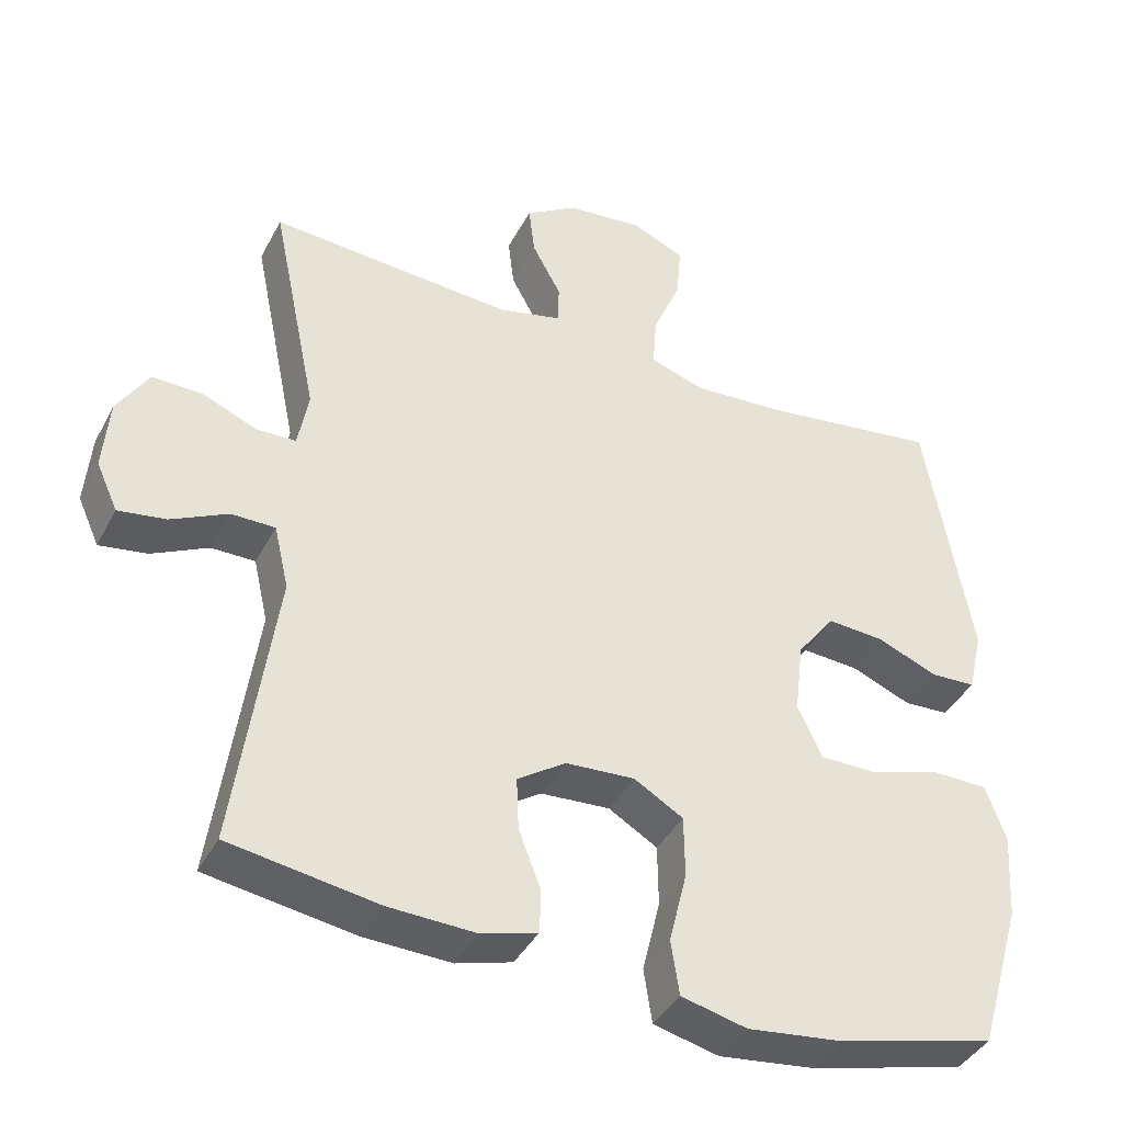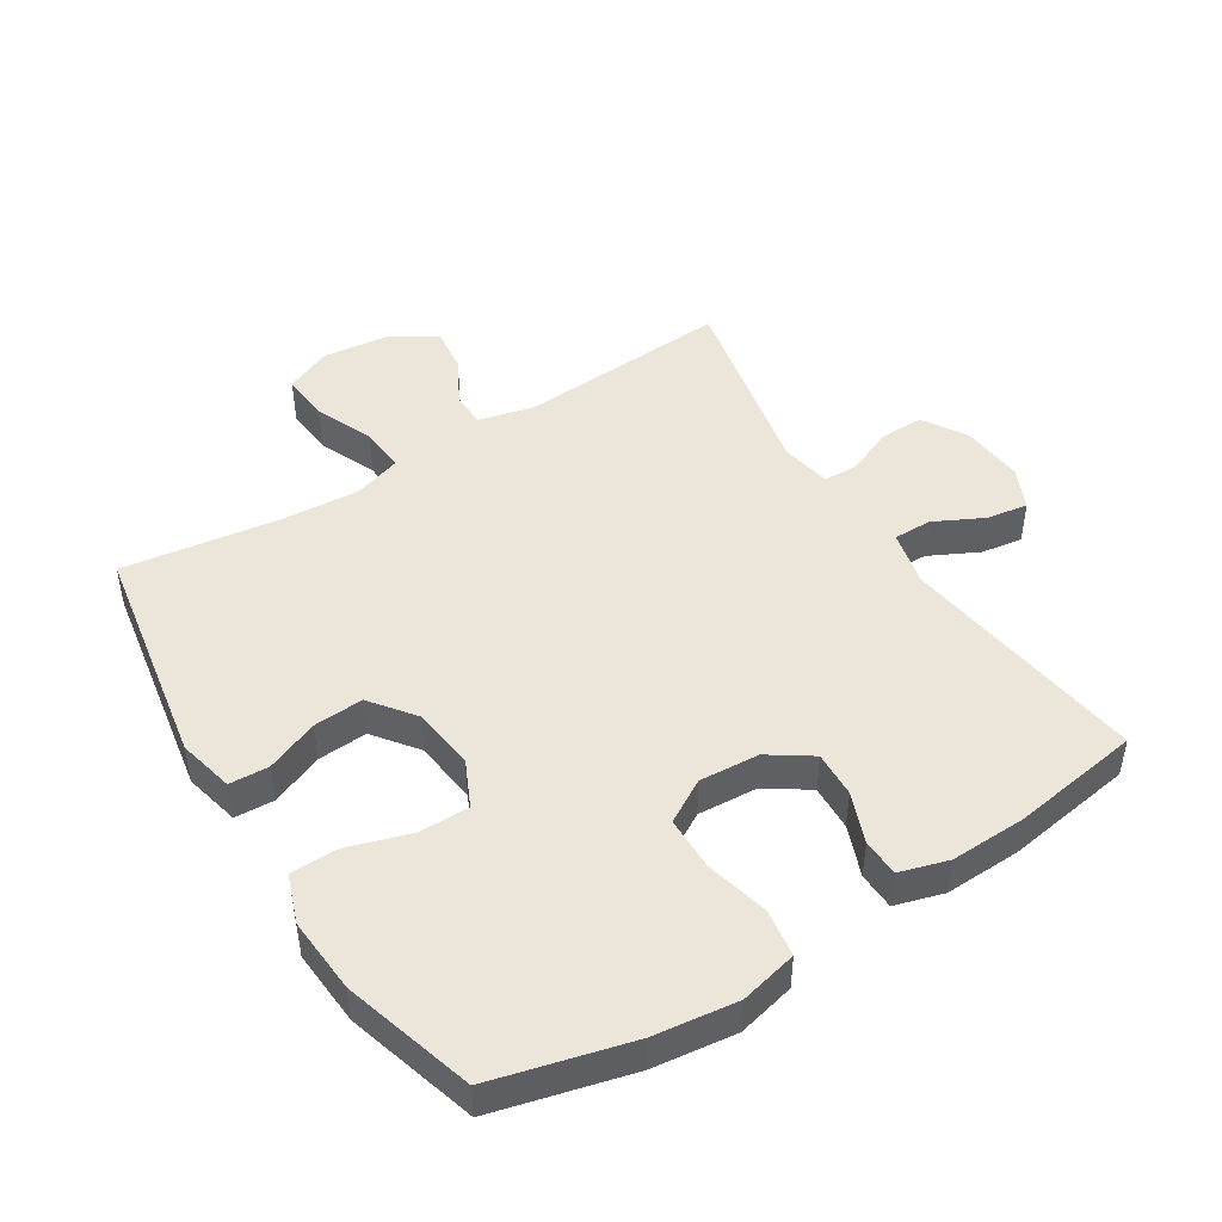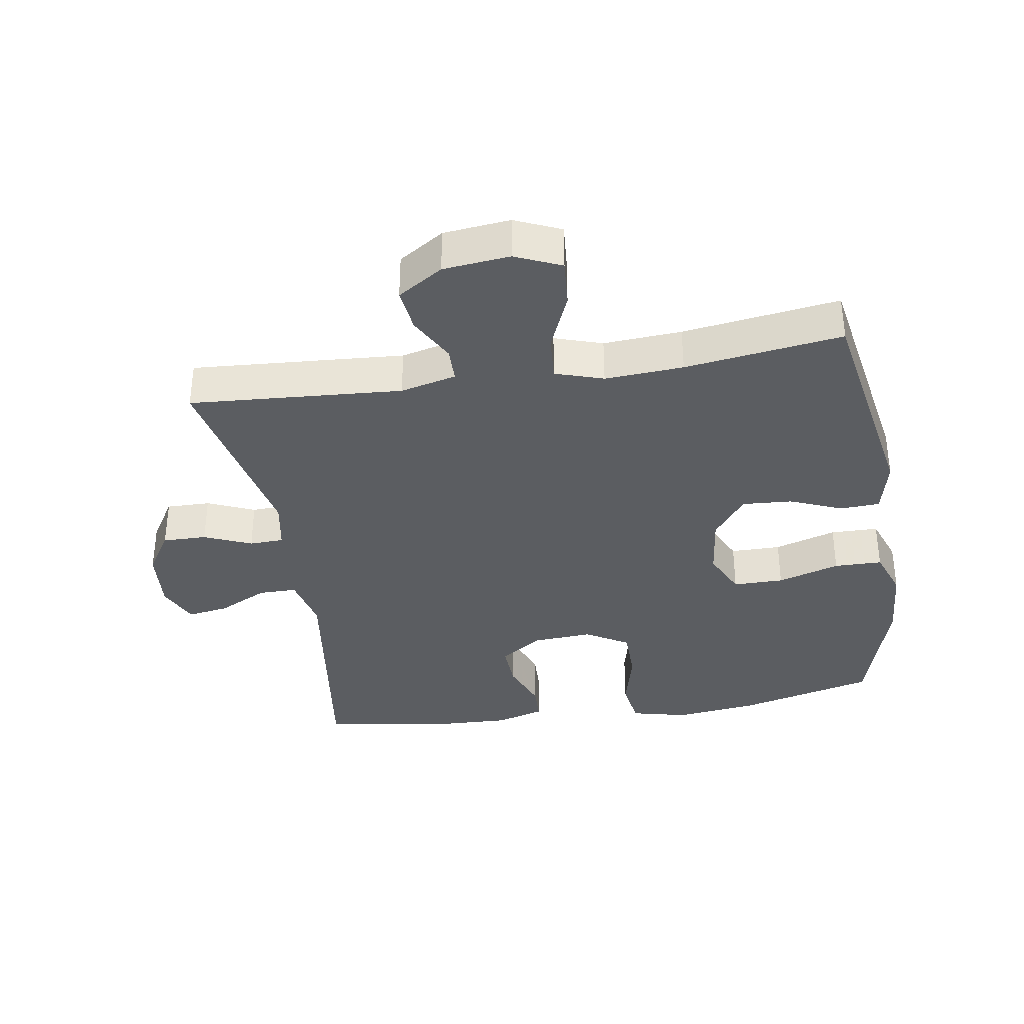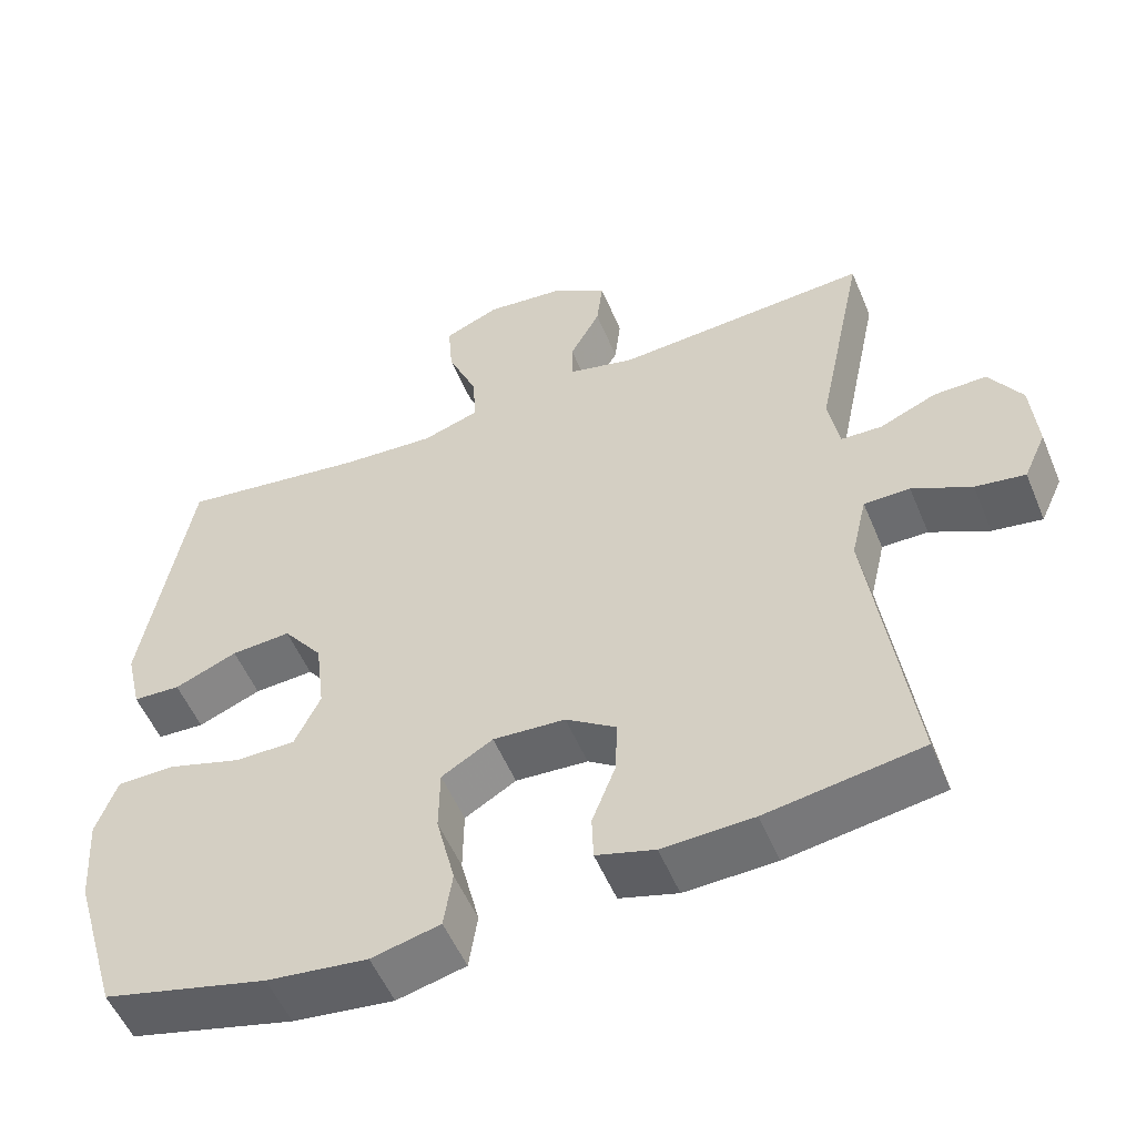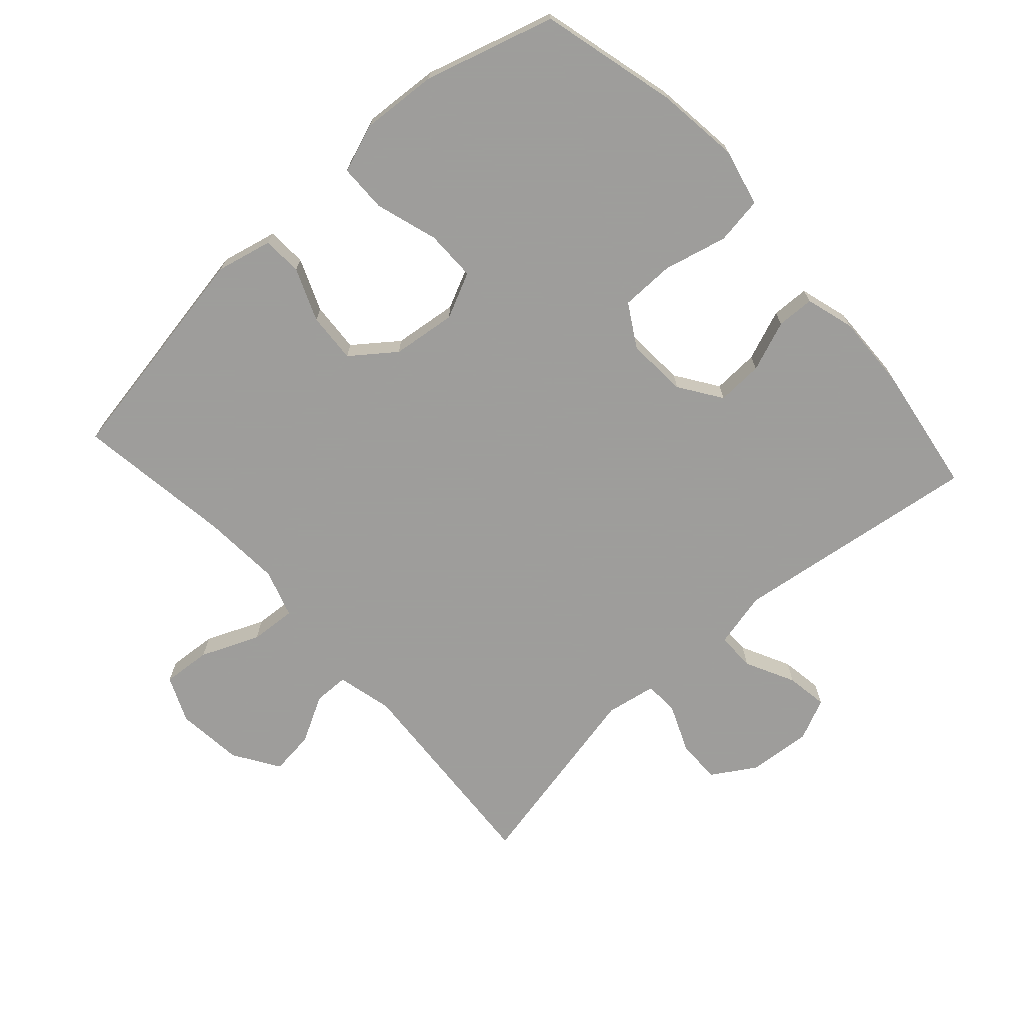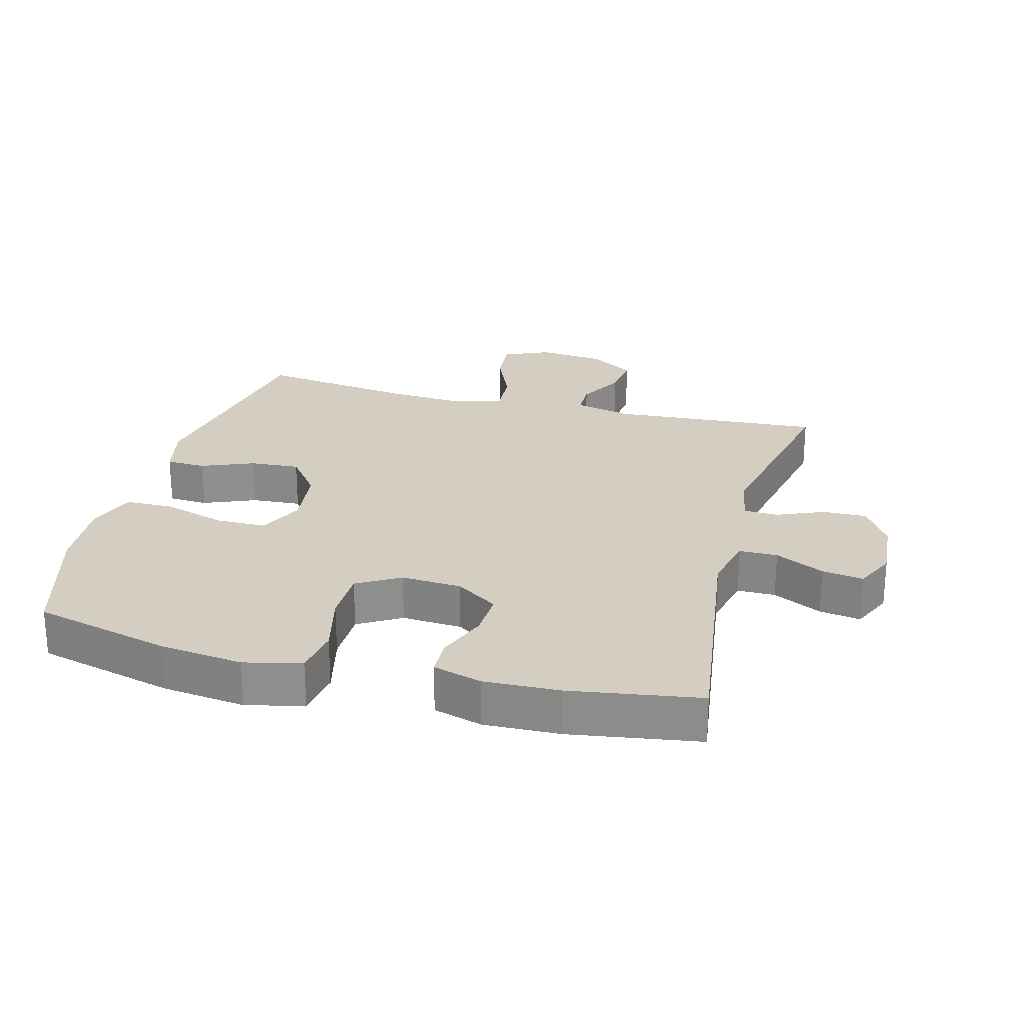
<metadata>
{"format":"obj","ext":"obj","renderer":"f3d","projection":"perspective","resolution":1024,"background":"white","views":[{"elev":-40.4,"azim":-25.7,"up":"+Z"},{"elev":46.8,"azim":147.9,"up":"+Y"},{"elev":-35.6,"azim":9.1,"up":"+Y"},{"elev":-53.7,"azim":-157.6,"up":"+Z"},{"elev":-70.7,"azim":132.1,"up":"+Y"},{"elev":25.0,"azim":-165.2,"up":"+Y"}]}
</metadata>
<code>
v -0.5 0.07 -0.5
v -0.447 0.07 -0.118
v -0.467 0.07 -0.032
v -0.526 0.07 -0.032
v -0.602 0.07 -0.07
v -0.666 0.07 -0.08
v -0.695 0.07 -0.016
v -0.687 0.07 0.081
v -0.645 0.07 0.149
v -0.577 0.07 0.148
v -0.504 0.07 0.117
v -0.451 0.07 0.119
v -0.437 0.07 0.197
v -0.5 0.07 0.5
v -0.172 0.07 0.478
v -0.086 0.07 0.499
v -0.085 0.07 0.553
v -0.124 0.07 0.625
v -0.132 0.07 0.693
v -0.062 0.07 0.738
v 0.041 0.07 0.749
v 0.112 0.07 0.718
v 0.106 0.07 0.643
v 0.068 0.07 0.553
v 0.063 0.07 0.482
v 0.137 0.07 0.458
v 0.258 0.07 0.466
v 0.5 0.07 0.5
v 0.561 0.07 0.151
v 0.541 0.07 0.065
v 0.48 0.07 0.062
v 0.399 0.07 0.095
v 0.322 0.07 0.1
v 0.271 0.07 0.033
v 0.259 0.07 -0.066
v 0.292 0.07 -0.136
v 0.37 0.07 -0.136
v 0.466 0.07 -0.106
v 0.54 0.07 -0.107
v 0.567 0.07 -0.182
v 0.559 0.07 -0.299
v 0.5 0.07 -0.5
v 0.289 0.07 -0.554
v 0.16 0.07 -0.57
v 0.072 0.07 -0.549
v 0.061 0.07 -0.476
v 0.085 0.07 -0.378
v 0.084 0.07 -0.295
v 0.018 0.07 -0.256
v -0.075 0.07 -0.262
v -0.14 0.07 -0.306
v -0.137 0.07 -0.377
v -0.107 0.07 -0.455
v -0.109 0.07 -0.513
v -0.184 0.07 -0.535
v -0.301 0.07 -0.531
v -0.5 0 -0.5
v -0.447 0 -0.118
v -0.467 0 -0.032
v -0.526 0 -0.032
v -0.602 0 -0.07
v -0.666 0 -0.08
v -0.695 0 -0.016
v -0.687 0 0.081
v -0.645 0 0.149
v -0.577 0 0.148
v -0.504 0 0.117
v -0.451 0 0.119
v -0.437 0 0.197
v -0.5 0 0.5
v -0.172 0 0.478
v -0.086 0 0.499
v -0.085 0 0.553
v -0.124 0 0.625
v -0.132 0 0.693
v -0.062 0 0.738
v 0.041 0 0.749
v 0.112 0 0.718
v 0.106 0 0.643
v 0.068 0 0.553
v 0.063 0 0.482
v 0.137 0 0.458
v 0.258 0 0.466
v 0.5 0 0.5
v 0.561 0 0.151
v 0.541 0 0.065
v 0.48 0 0.062
v 0.399 0 0.095
v 0.322 0 0.1
v 0.271 0 0.033
v 0.259 0 -0.066
v 0.292 0 -0.136
v 0.37 0 -0.136
v 0.466 0 -0.106
v 0.54 0 -0.107
v 0.567 0 -0.182
v 0.559 0 -0.299
v 0.5 0 -0.5
v 0.289 0 -0.554
v 0.16 0 -0.57
v 0.072 0 -0.549
v 0.061 0 -0.476
v 0.085 0 -0.378
v 0.084 0 -0.295
v 0.018 0 -0.256
v -0.075 0 -0.262
v -0.14 0 -0.306
v -0.137 0 -0.377
v -0.107 0 -0.455
v -0.109 0 -0.513
v -0.184 0 -0.535
v -0.301 0 -0.531
f 55 56 1 2
f 52 53 54 55
f 51 52 55 2
f 50 51 2 3
f 49 50 3
f 44 45 46 47
f 44 47 48
f 43 44 48
f 42 43 48
f 41 42 48 49
f 37 38 39 40
f 36 37 40 41
f 29 30 31 32
f 27 28 29 32
f 26 27 32 33
f 25 26 33 34
f 21 22 23 24
f 21 24 25
f 20 21 25
f 17 18 19 20
f 16 17 20 25
f 15 16 25 34
f 13 14 15 34
f 8 9 10 11
f 8 11 12
f 7 8 12
f 4 5 6 7
f 3 4 7 12
f 36 41 49 3
f 12 13 34 35
f 3 12 35 36
f 58 57 112 111
f 111 110 109 108
f 58 111 108 107
f 59 58 107 106
f 59 106 105
f 103 102 101 100
f 104 103 100
f 104 100 99
f 104 99 98
f 105 104 98 97
f 96 95 94 93
f 97 96 93 92
f 88 87 86 85
f 88 85 84 83
f 89 88 83 82
f 90 89 82 81
f 80 79 78 77
f 81 80 77
f 81 77 76
f 76 75 74 73
f 81 76 73 72
f 90 81 72 71
f 90 71 70 69
f 67 66 65 64
f 68 67 64
f 68 64 63
f 63 62 61 60
f 68 63 60 59
f 59 105 97 92
f 91 90 69 68
f 92 91 68 59
f 1 57 58 2
f 2 58 59 3
f 3 59 60 4
f 4 60 61 5
f 5 61 62 6
f 6 62 63 7
f 7 63 64 8
f 8 64 65 9
f 9 65 66 10
f 10 66 67 11
f 11 67 68 12
f 12 68 69 13
f 13 69 70 14
f 14 70 71 15
f 15 71 72 16
f 16 72 73 17
f 17 73 74 18
f 18 74 75 19
f 19 75 76 20
f 20 76 77 21
f 21 77 78 22
f 22 78 79 23
f 23 79 80 24
f 24 80 81 25
f 25 81 82 26
f 26 82 83 27
f 27 83 84 28
f 28 84 85 29
f 29 85 86 30
f 30 86 87 31
f 31 87 88 32
f 32 88 89 33
f 33 89 90 34
f 34 90 91 35
f 35 91 92 36
f 36 92 93 37
f 37 93 94 38
f 38 94 95 39
f 39 95 96 40
f 40 96 97 41
f 41 97 98 42
f 42 98 99 43
f 43 99 100 44
f 44 100 101 45
f 45 101 102 46
f 46 102 103 47
f 47 103 104 48
f 48 104 105 49
f 49 105 106 50
f 50 106 107 51
f 51 107 108 52
f 52 108 109 53
f 53 109 110 54
f 54 110 111 55
f 55 111 112 56
f 56 112 57 1

</code>
